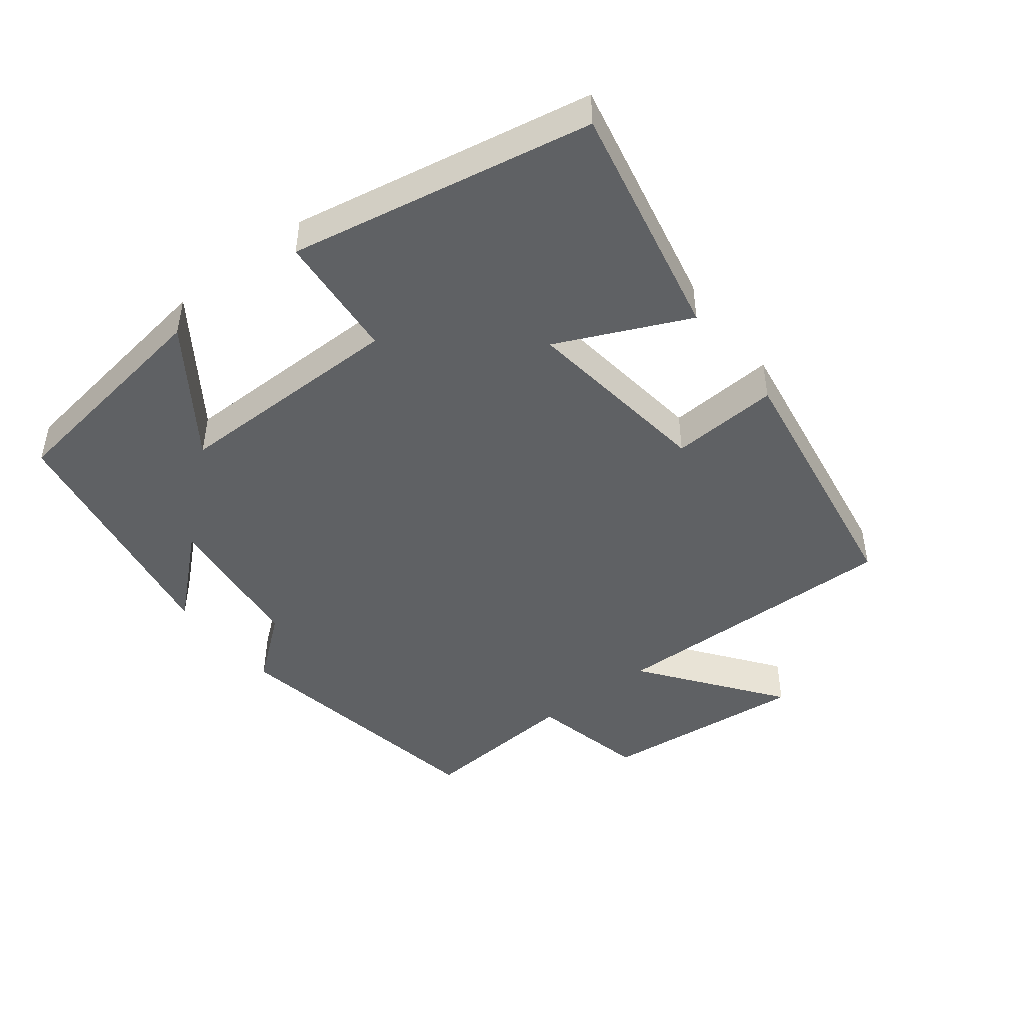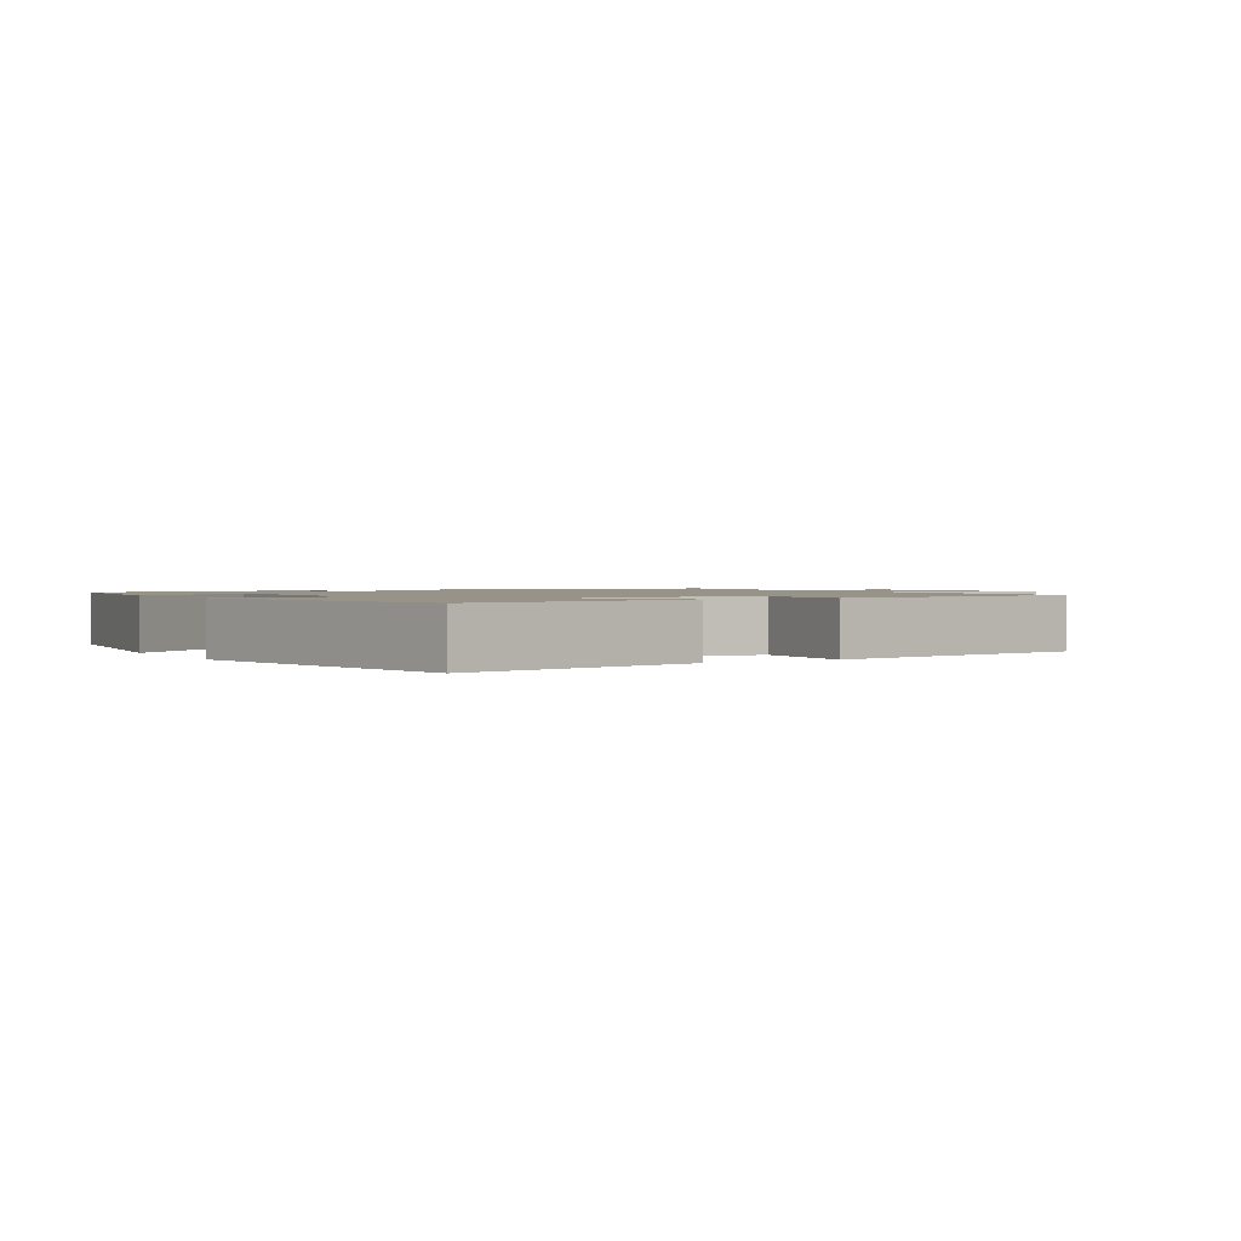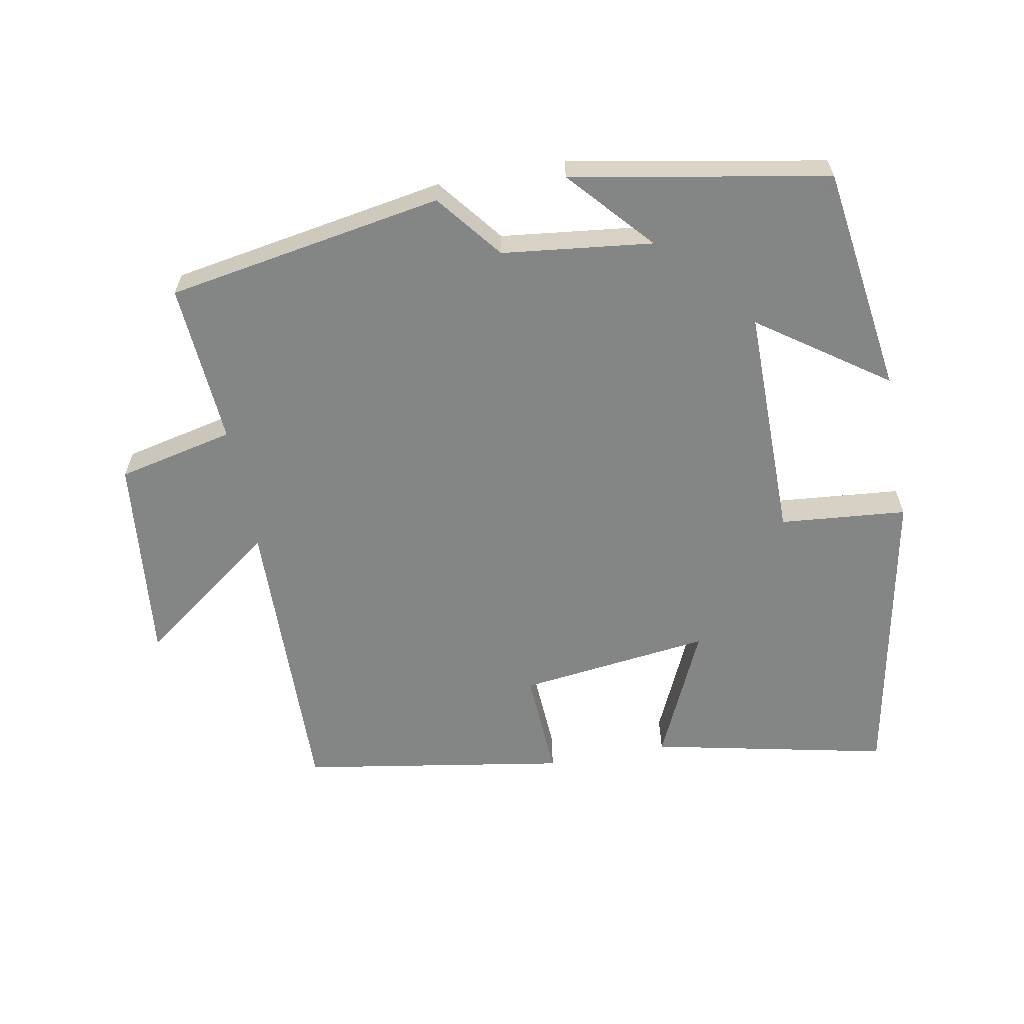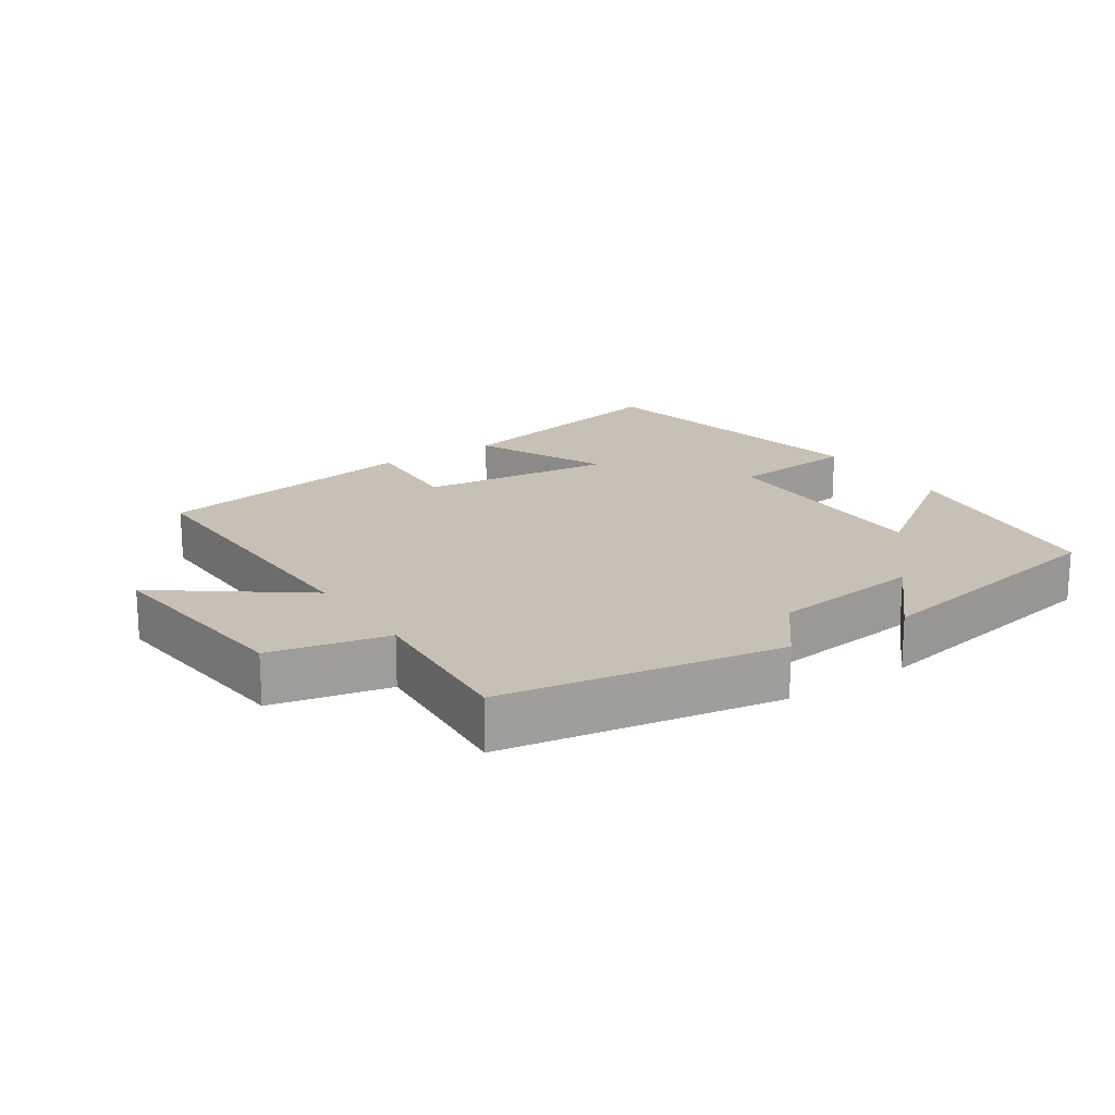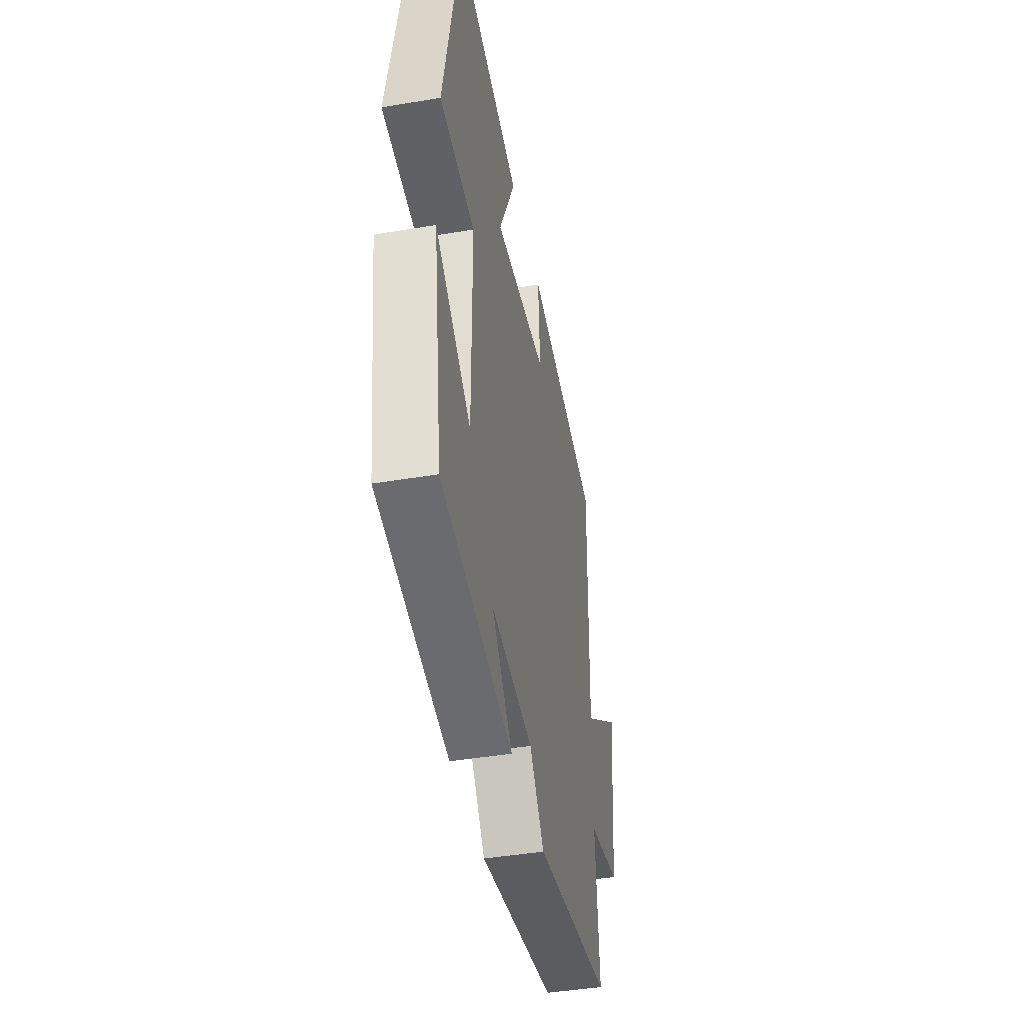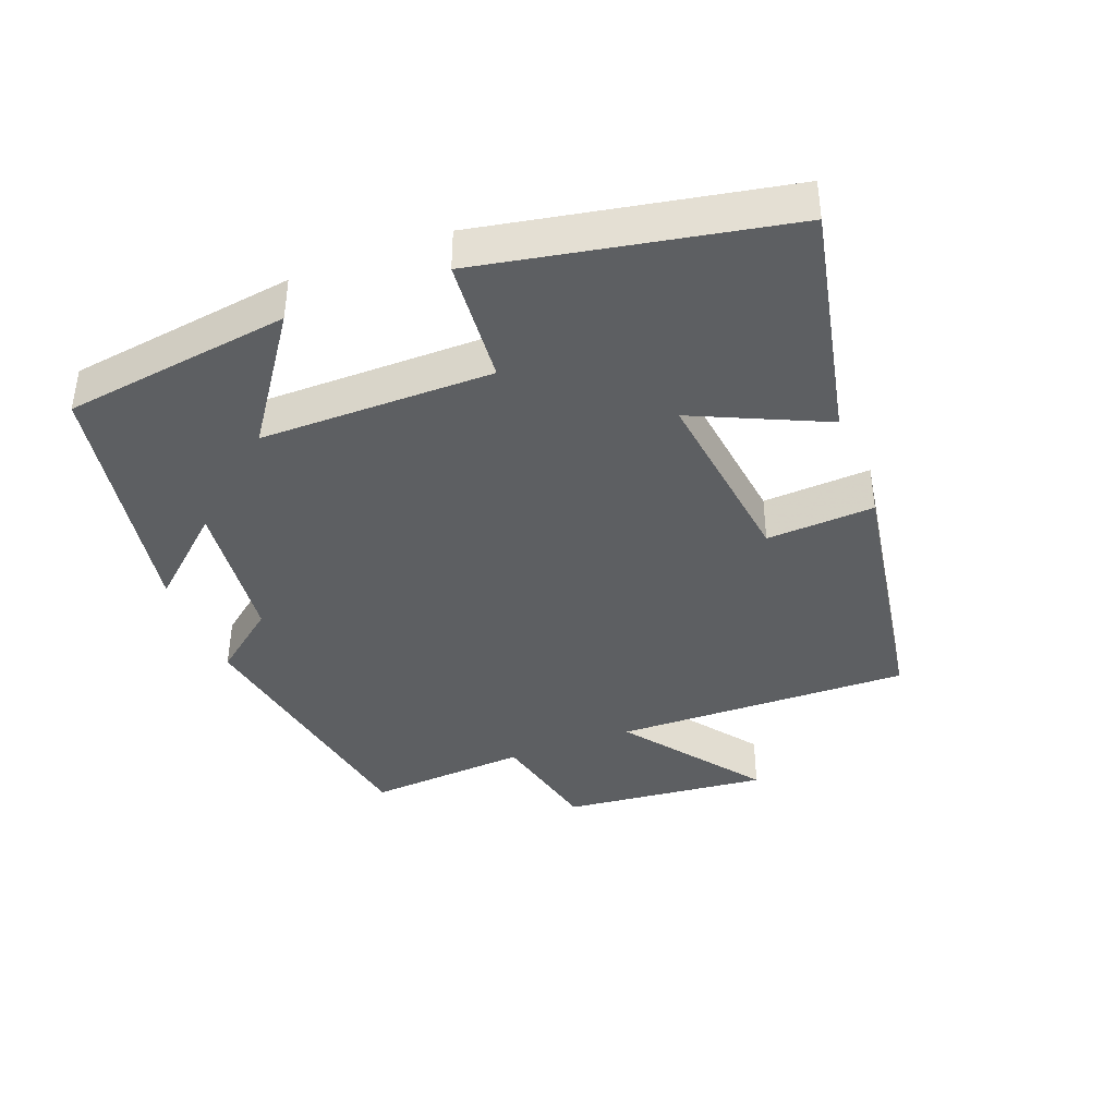
<metadata>
{"format":"obj","ext":"obj","renderer":"f3d","projection":"perspective","resolution":1024,"background":"white","views":[{"elev":-46.0,"azim":-51.9,"up":"+Y"},{"elev":1.4,"azim":-30.4,"up":"+Y"},{"elev":-61.6,"azim":-169.4,"up":"+Y"},{"elev":18.5,"azim":146.3,"up":"+Y"},{"elev":-43.4,"azim":-78.8,"up":"+Z"},{"elev":-39.7,"azim":-68.8,"up":"+Y"}]}
</metadata>
<code>
v -0.414 0.07 0.575
v -0.065 0.07 0.5
v -0.154 0.07 0.307
v 0.128 0.07 0.341
v 0.119 0.07 0.5
v 0.51 0.07 0.435
v 0.5 0.07 -0.001
v 0.703 0.07 0.149
v 0.671 0.07 -0.155
v 0.5 0.07 -0.193
v 0.517 0.07 -0.431
v 0.111 0.07 -0.5
v 0.035 0.07 -0.404
v -0.185 0.07 -0.378
v -0.077 0.07 -0.5
v -0.453 0.07 -0.431
v -0.5 0.07 -0.097
v -0.314 0.07 -0.228
v -0.314 0.07 0.114
v -0.5 0.07 0.131
v -0.414 0 0.575
v -0.065 0 0.5
v -0.154 0 0.307
v 0.128 0 0.341
v 0.119 0 0.5
v 0.51 0 0.435
v 0.5 0 -0.001
v 0.703 0 0.149
v 0.671 0 -0.155
v 0.5 0 -0.193
v 0.517 0 -0.431
v 0.111 0 -0.5
v 0.035 0 -0.404
v -0.185 0 -0.378
v -0.077 0 -0.5
v -0.453 0 -0.431
v -0.5 0 -0.097
v -0.314 0 -0.228
v -0.314 0 0.114
v -0.5 0 0.131
f 19 20 1 2
f 16 17 18
f 14 15 16
f 14 16 18
f 13 14 18 19
f 10 11 12 13
f 7 8 9 10
f 7 10 13 19
f 4 5 6 7
f 3 4 7 19
f 2 3 19
f 22 21 40 39
f 38 37 36
f 36 35 34
f 38 36 34
f 39 38 34 33
f 33 32 31 30
f 30 29 28 27
f 39 33 30 27
f 27 26 25 24
f 39 27 24 23
f 39 23 22
f 1 21 22 2
f 2 22 23 3
f 3 23 24 4
f 4 24 25 5
f 5 25 26 6
f 6 26 27 7
f 7 27 28 8
f 8 28 29 9
f 9 29 30 10
f 10 30 31 11
f 11 31 32 12
f 12 32 33 13
f 13 33 34 14
f 14 34 35 15
f 15 35 36 16
f 16 36 37 17
f 17 37 38 18
f 18 38 39 19
f 19 39 40 20
f 20 40 21 1

</code>
